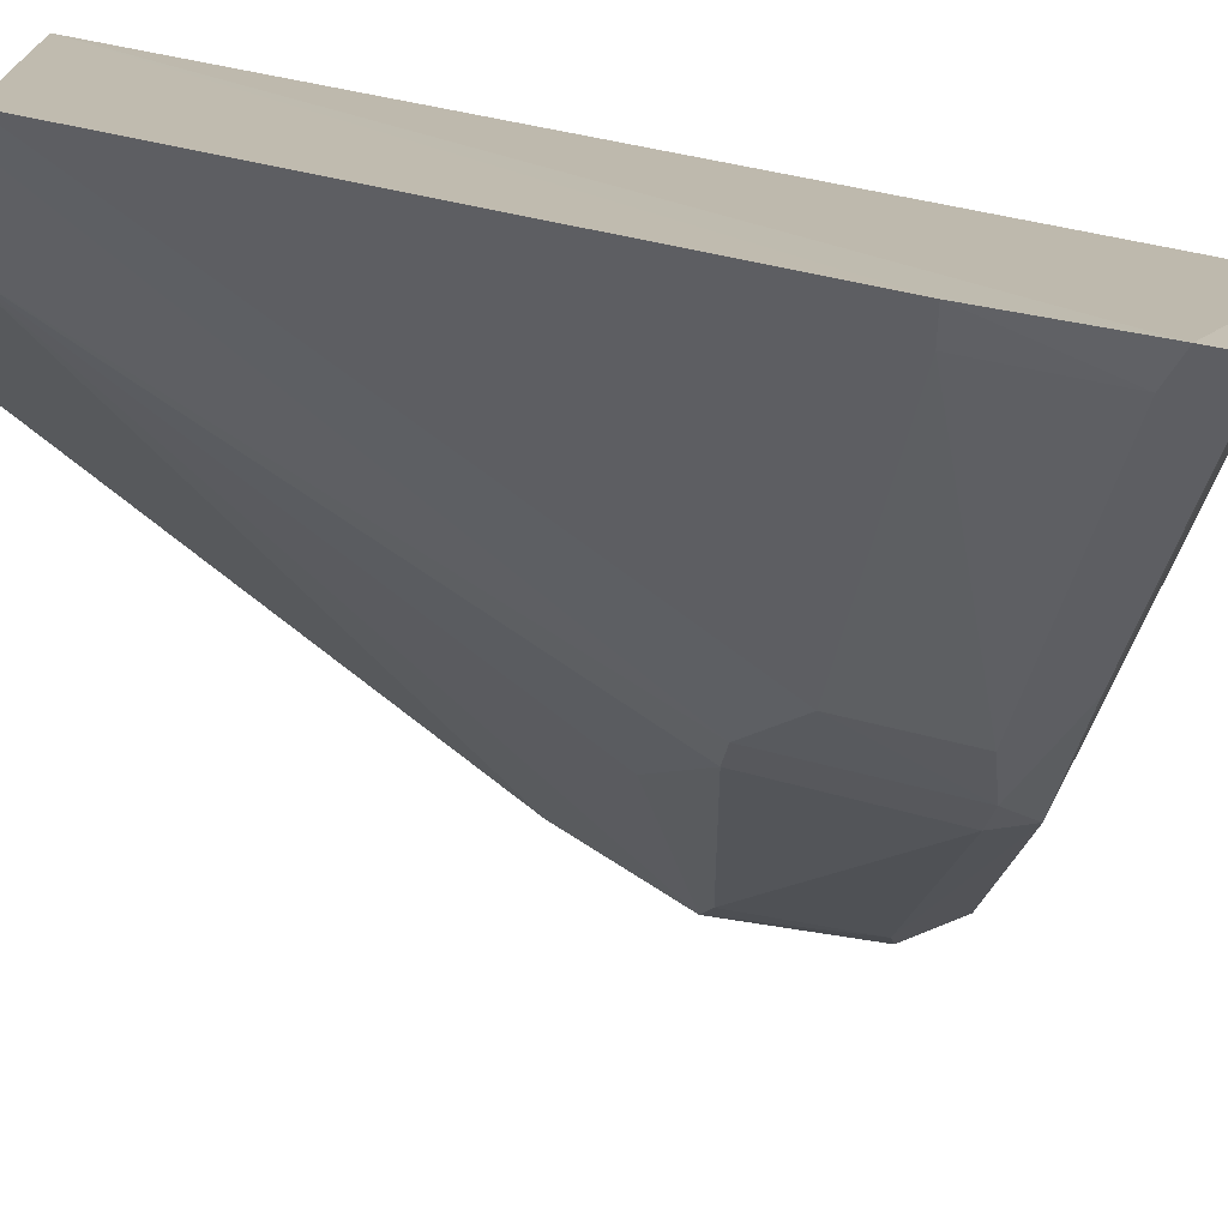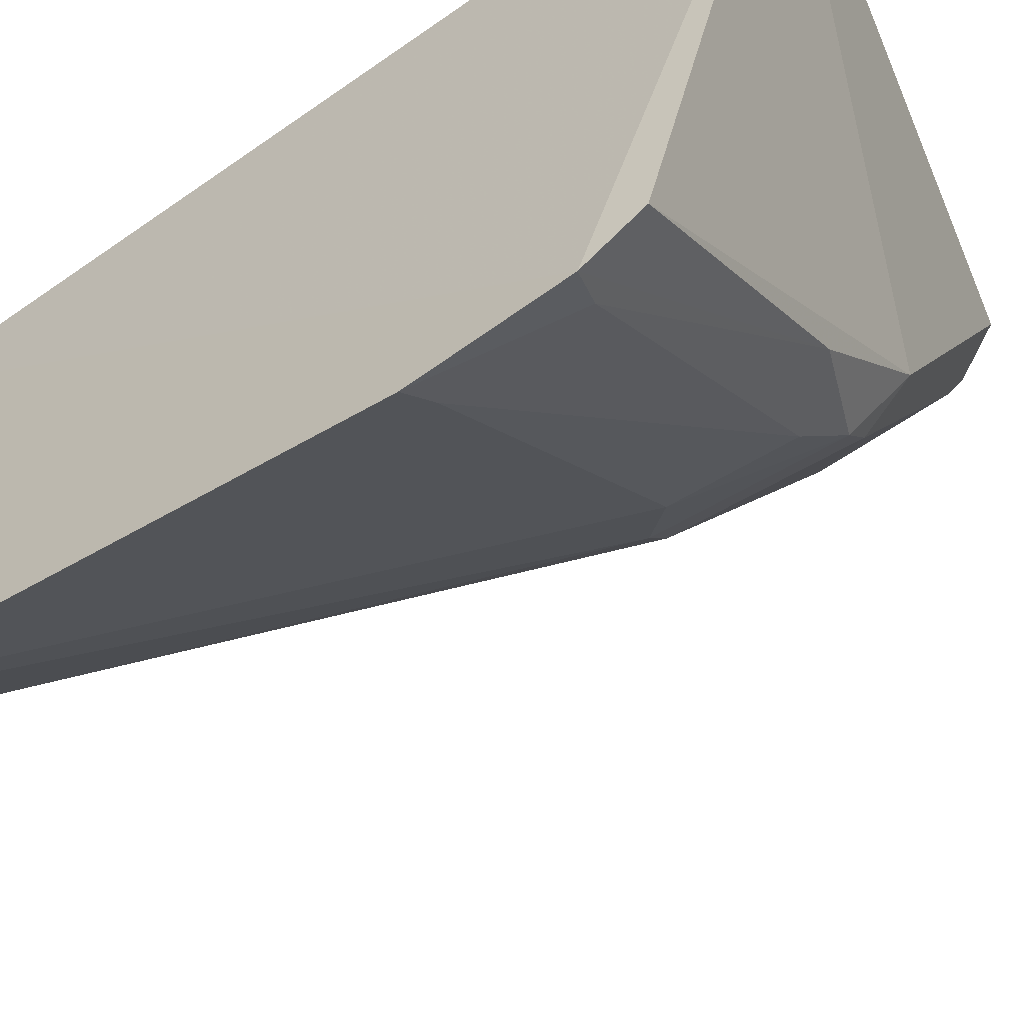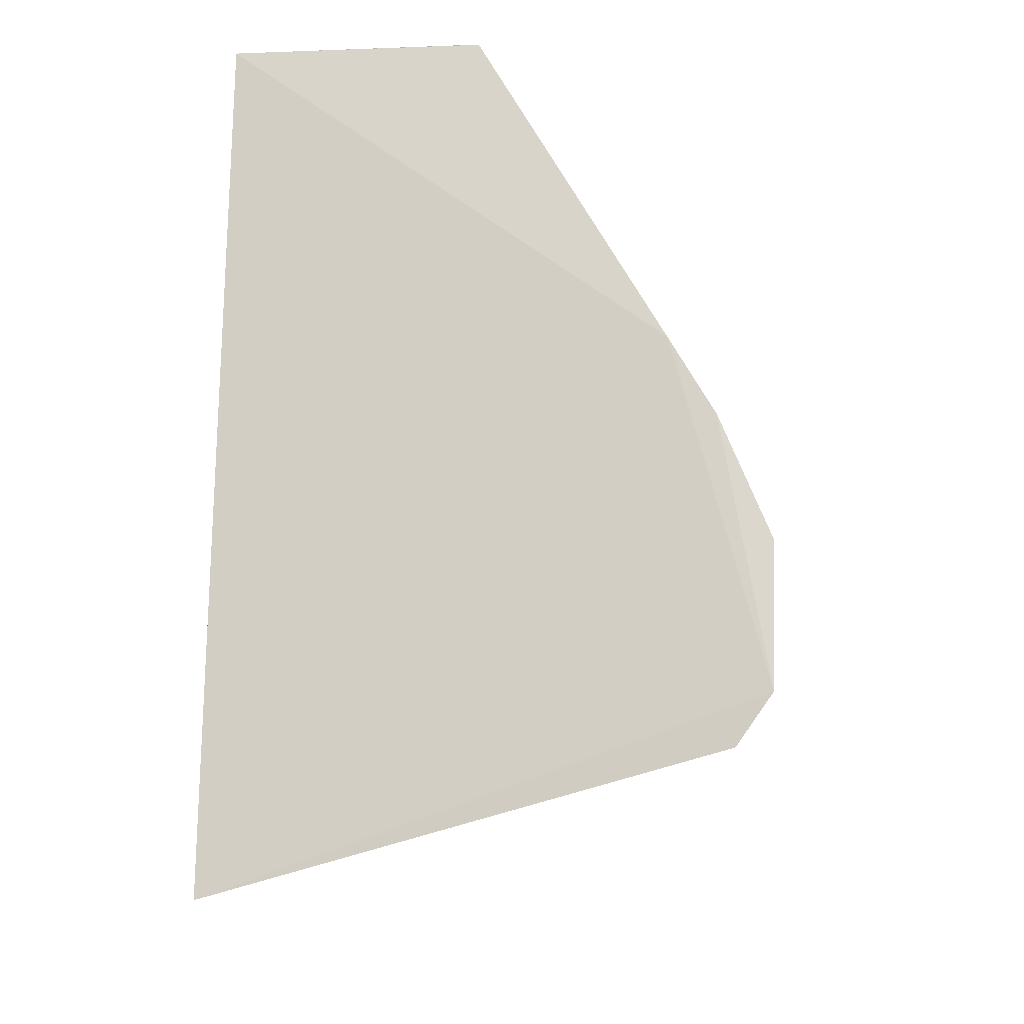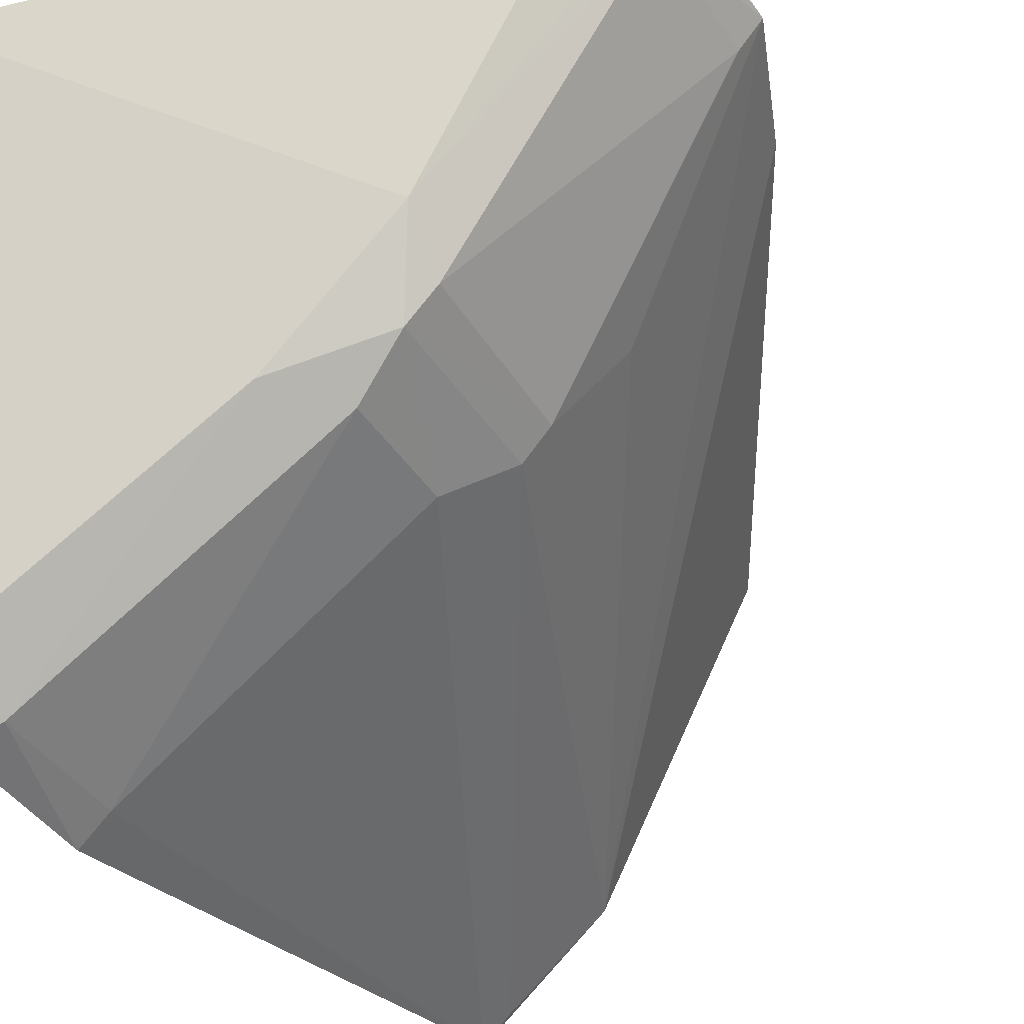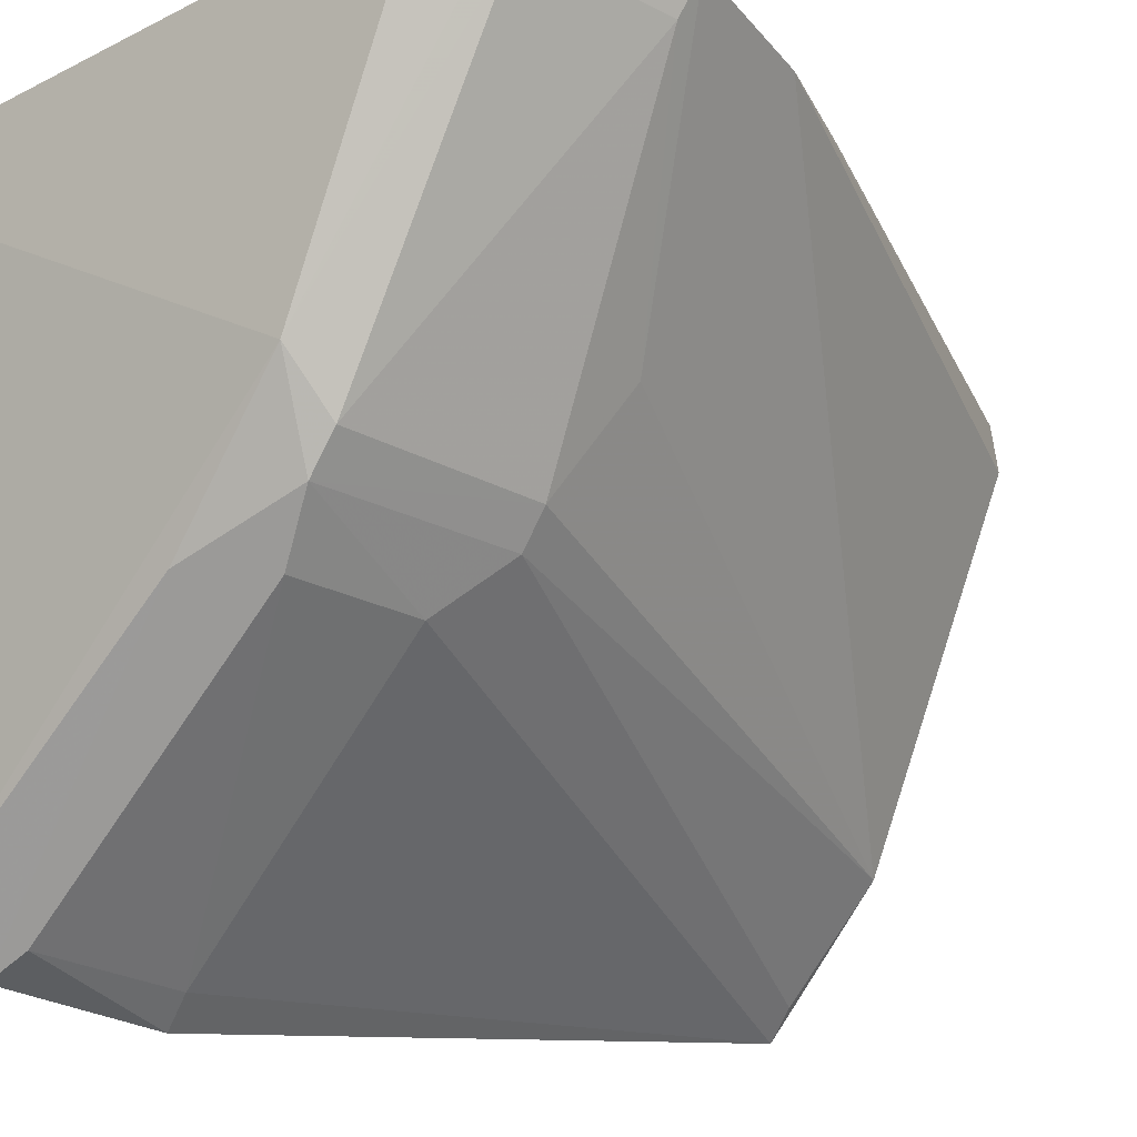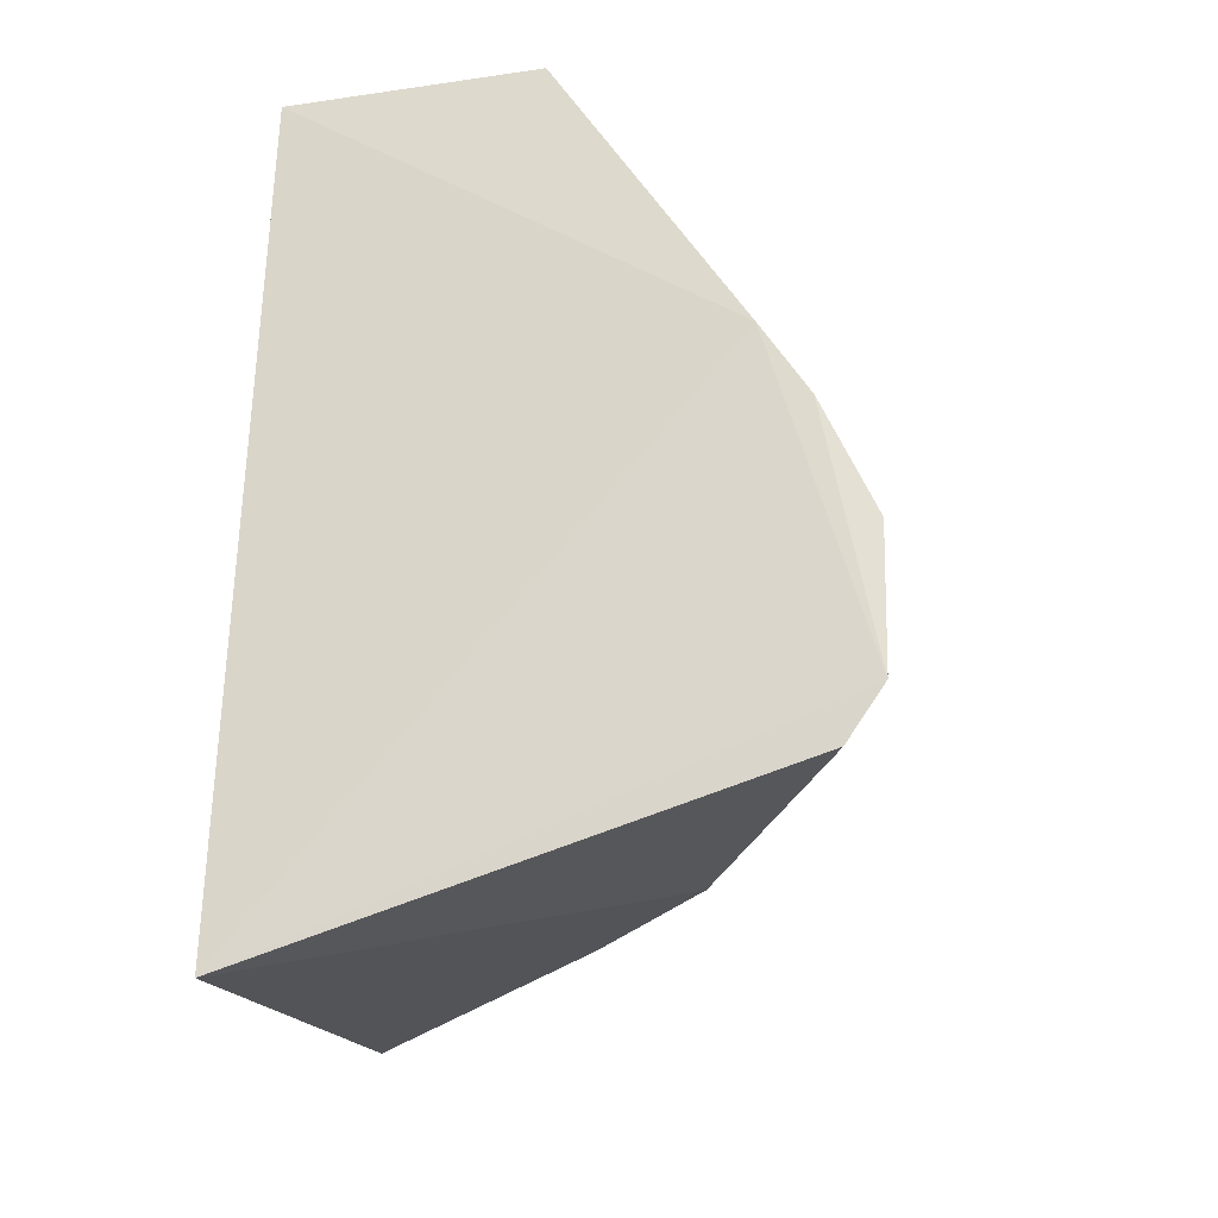
<metadata>
{"format":"obj","ext":"obj","renderer":"f3d","projection":"perspective","resolution":1024,"background":"white","views":[{"elev":-74.5,"azim":78.7,"up":"+Y"},{"elev":-53.7,"azim":126.6,"up":"+Y"},{"elev":-16.6,"azim":-171.6,"up":"+Z"},{"elev":-39.7,"azim":-150.3,"up":"+Y"},{"elev":-27.2,"azim":-129.0,"up":"+Y"},{"elev":-31.0,"azim":-166.4,"up":"+Z"}]}
</metadata>
<code>
v -0.2154 -0.4029 0.07935
v -0.2145 -0.4015 0.03145
v -0.2253 -0.2197 0.2709
v -0.3138 -0.2172 0.2658
v -0.4103 -0.2111 0.07996
v -0.2212 -0.3665 0.2645
v -0.3337 -0.3226 0.0329
v -0.2234 -0.2177 -0.02976
v -0.3782 -0.2099 0.1497
v -0.3101 -0.2278 0.272
v -0.3178 -0.3367 0.03843
v -0.3404 -0.311 0.092
v -0.3962 -0.2119 0.0136
v -0.2164 -0.389 0.01414
v -0.2601 -0.331 0.2674
v -0.3935 -0.21 0.1222
v -0.2261 -0.3961 0.03501
v -0.3168 -0.3354 0.07694
v -0.3429 -0.3127 0.03328
v -0.4087 -0.2102 0.03053
v -0.3432 -0.2977 0.01797
v -0.3318 -0.3201 0.09203
v -0.3554 -0.2806 0.1072
v -0.2262 -0.3964 0.07714
v -0.3018 -0.3353 0.01925
v -0.4038 -0.222 0.0778
v -0.2308 -0.3594 0.2628
v -0.4031 -0.2216 0.03353
f 1 2 3
f 6 1 3
f 8 3 2
f 9 4 3
f 9 3 8
f 10 3 4
f 14 8 2
f 15 6 3
f 15 3 10
f 16 10 4
f 16 4 9
f 16 15 10
f 16 5 15
f 17 11 7
f 17 2 1
f 18 7 11
f 19 7 12
f 20 9 8
f 20 8 13
f 20 16 9
f 20 5 16
f 21 13 8
f 21 8 14
f 21 7 19
f 21 20 13
f 22 15 12
f 22 18 6
f 22 12 7
f 22 7 18
f 23 15 5
f 23 12 15
f 24 17 1
f 24 11 17
f 24 18 11
f 24 1 6
f 24 6 18
f 25 14 2
f 25 2 17
f 25 17 7
f 25 21 14
f 25 7 21
f 26 19 12
f 26 23 5
f 26 12 23
f 27 22 6
f 27 6 15
f 27 15 22
f 28 19 26
f 28 21 19
f 28 20 21
f 28 26 5
f 28 5 20

</code>
